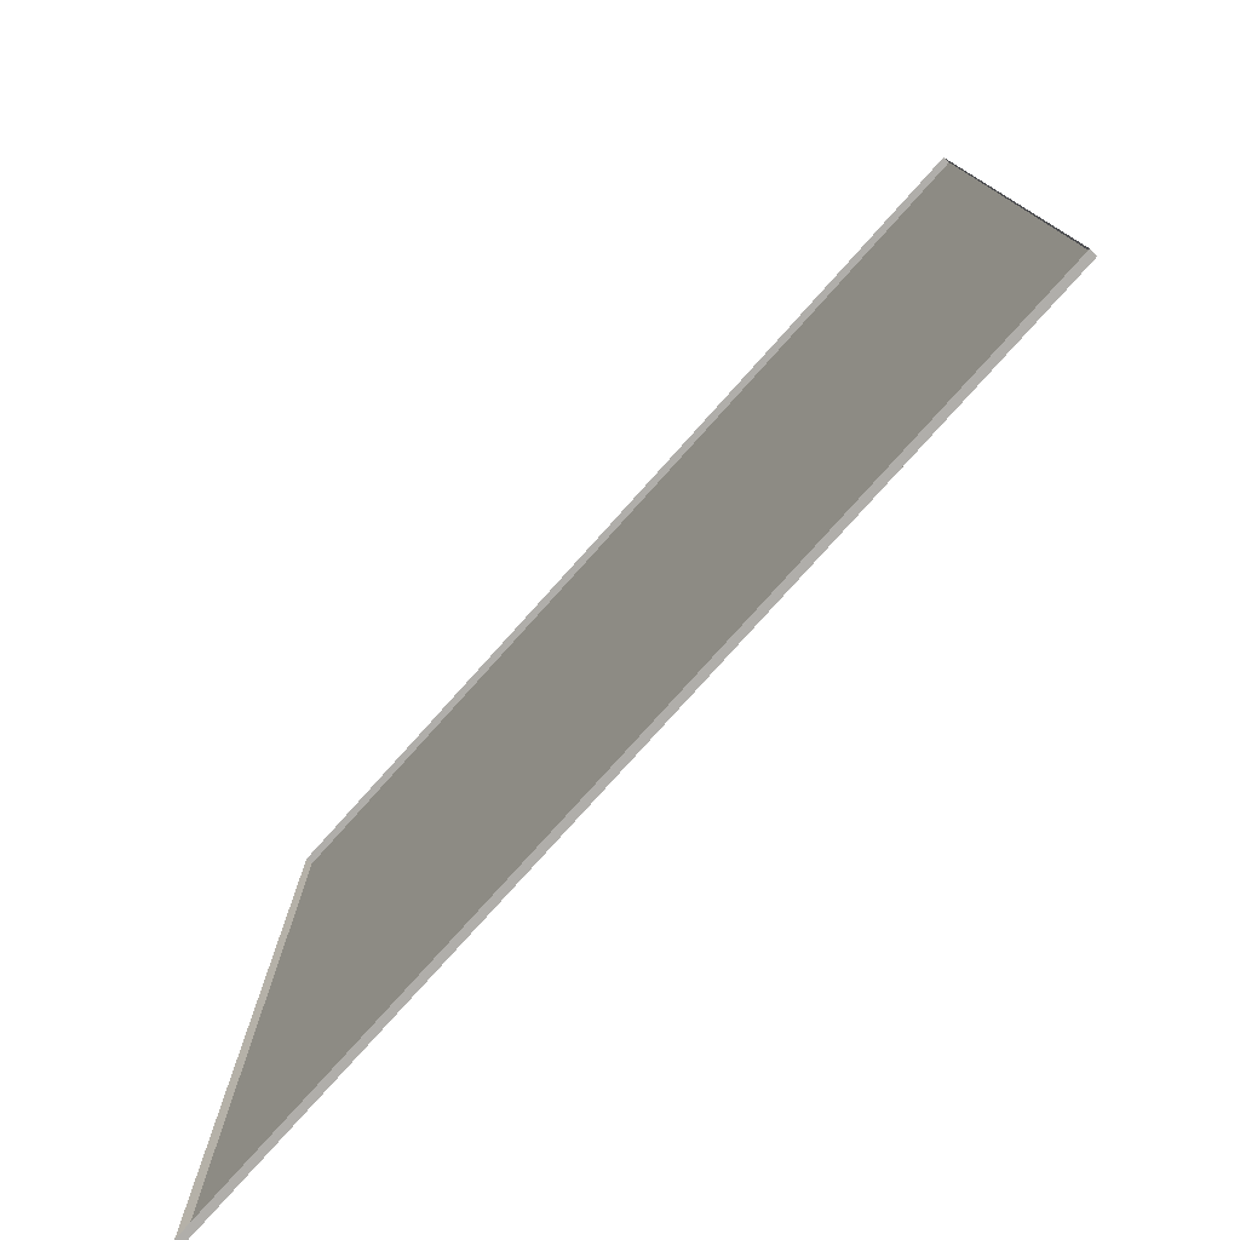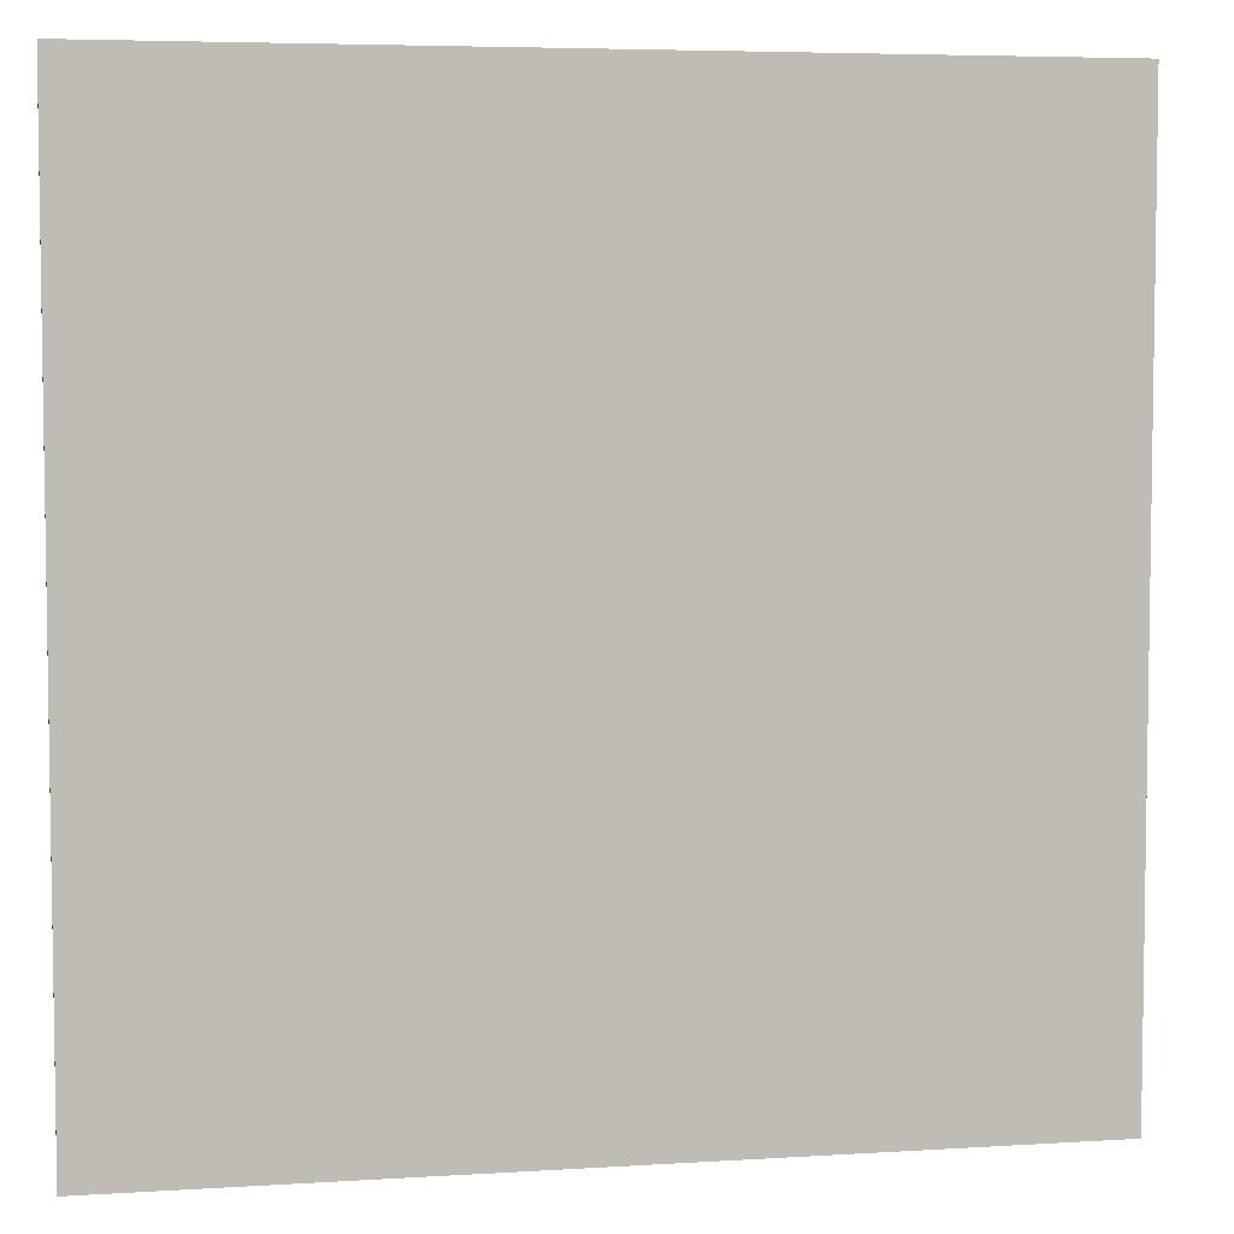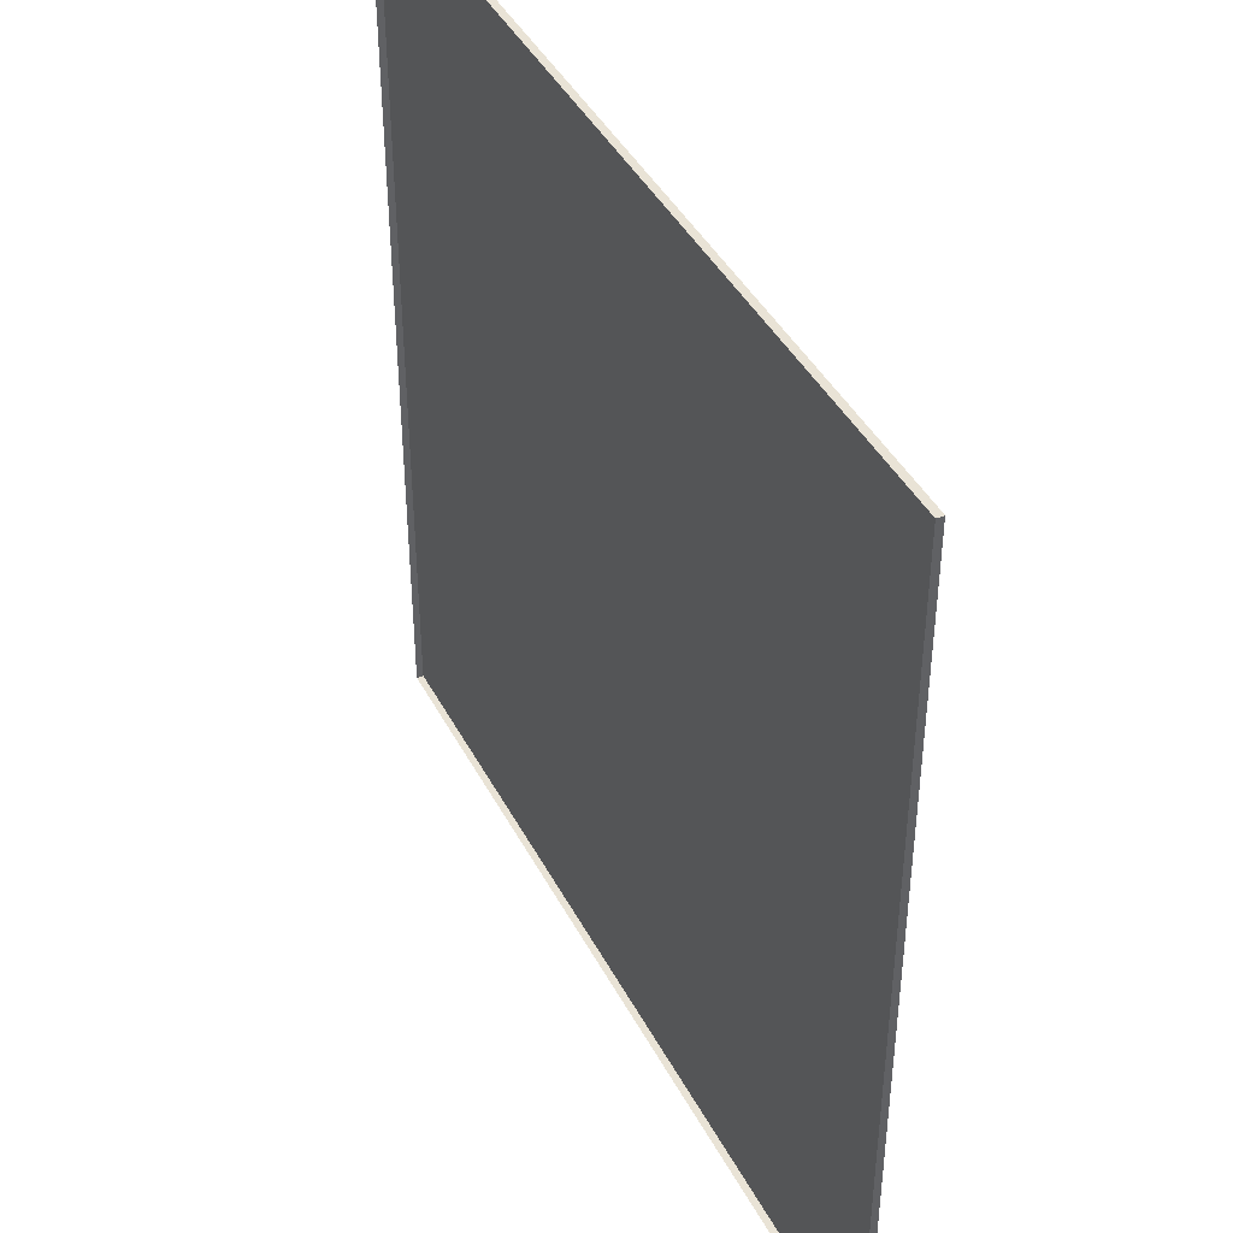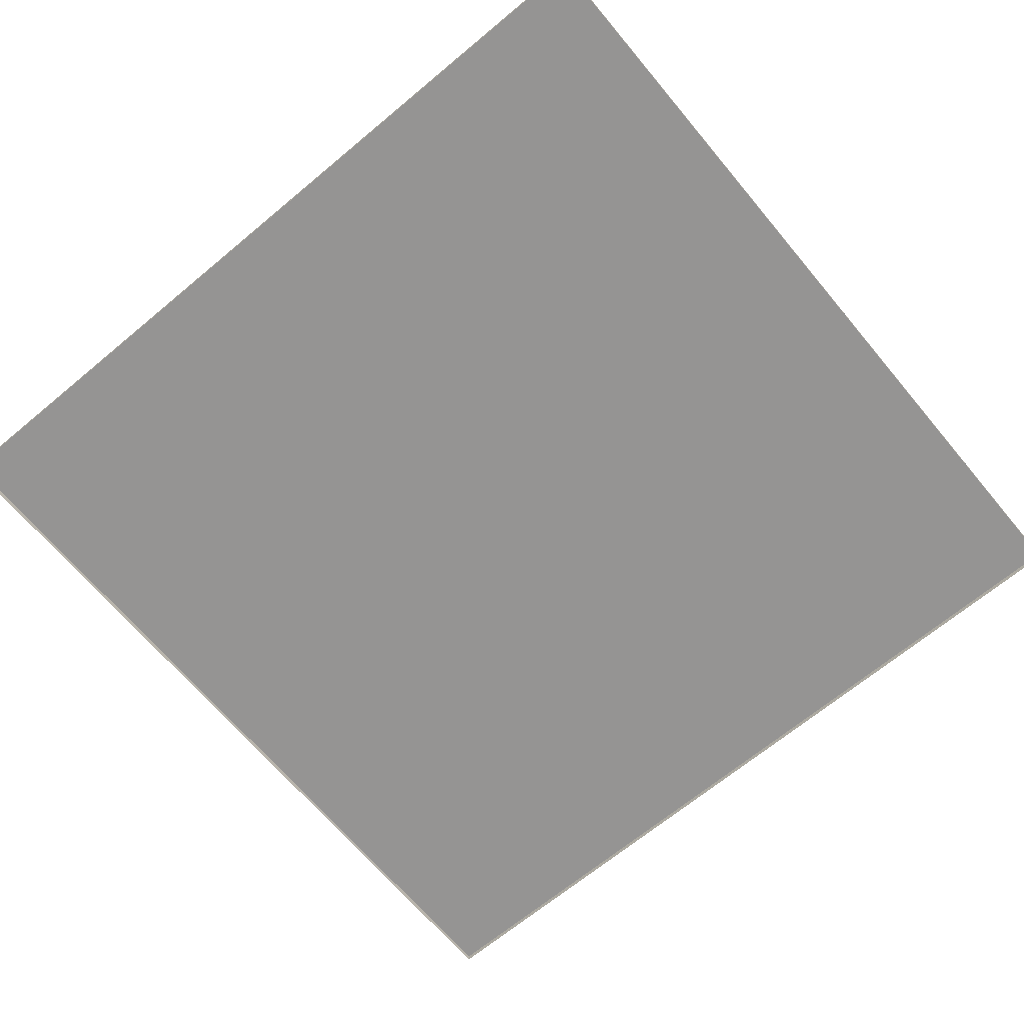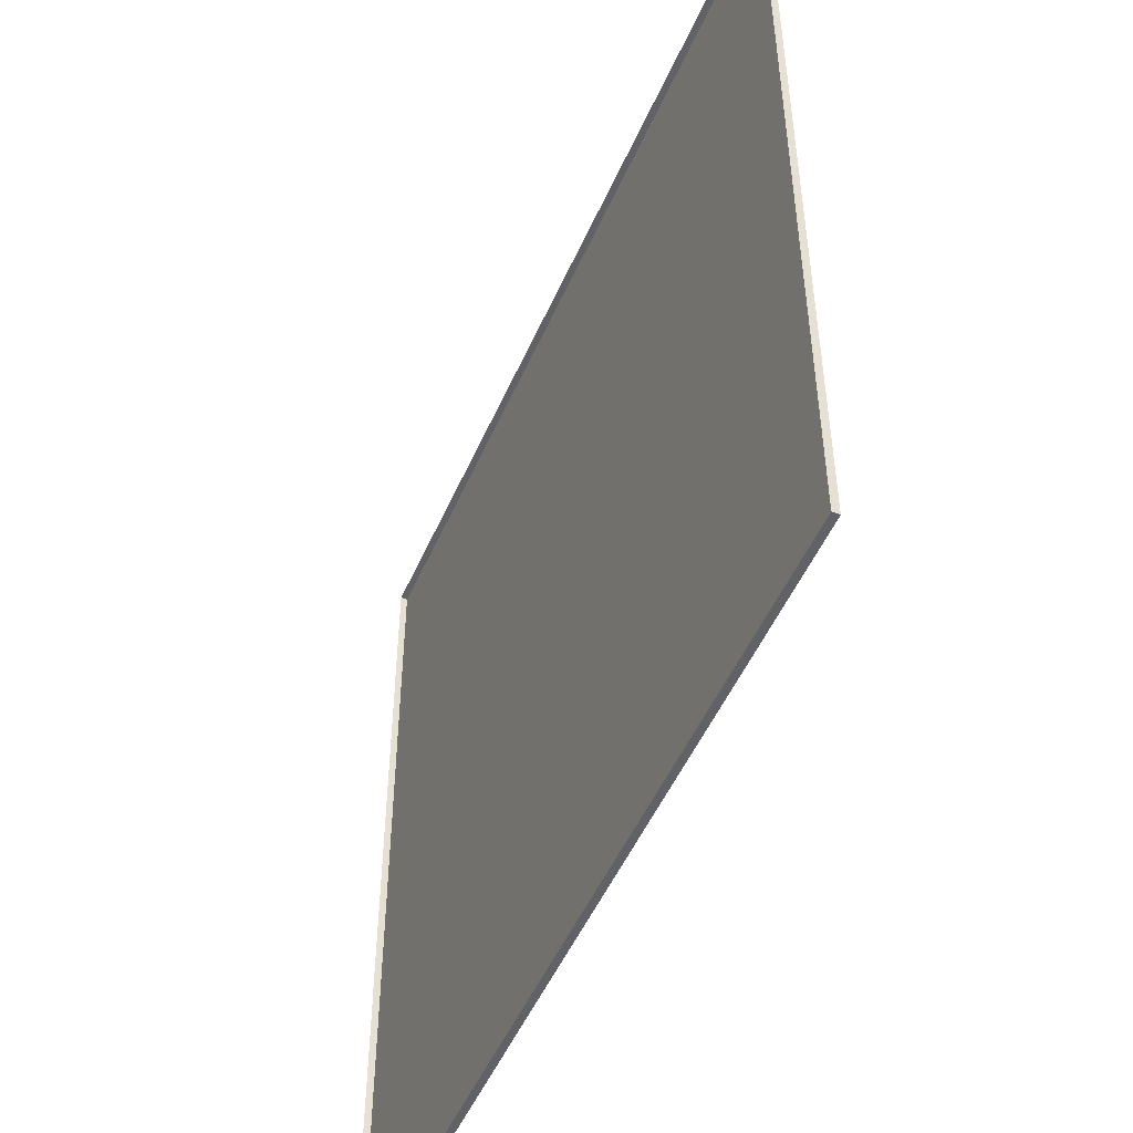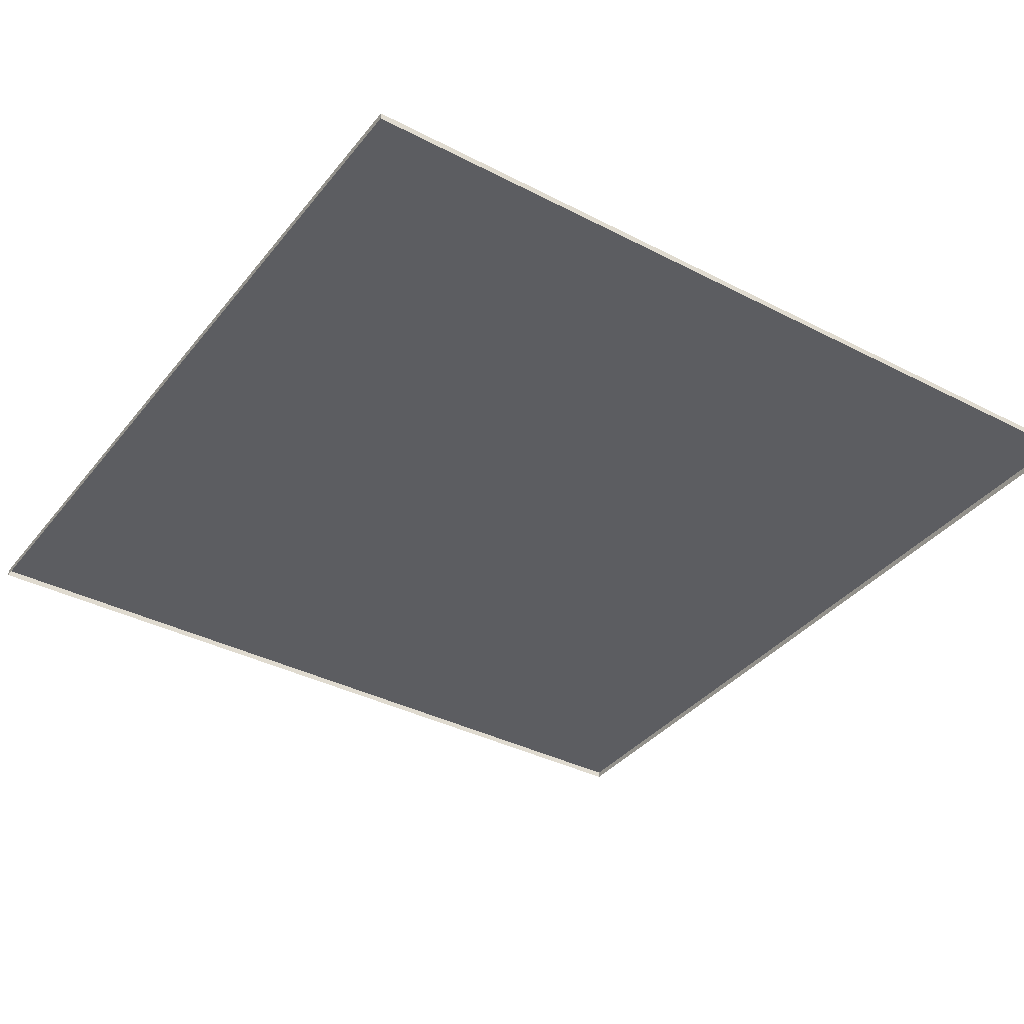
<metadata>
{"format":"obj","ext":"obj","renderer":"f3d","projection":"perspective","resolution":1024,"background":"white","views":[{"elev":-77.8,"azim":48.2,"up":"+Z"},{"elev":5.4,"azim":168.9,"up":"+Z"},{"elev":42.3,"azim":64.1,"up":"+Z"},{"elev":-67.2,"azim":-50.1,"up":"+Y"},{"elev":-50.7,"azim":66.8,"up":"+Z"},{"elev":-37.1,"azim":146.3,"up":"+Y"}]}
</metadata>
<code>
o Road.008
v 2 0 -8
v 2 0.01546 -8
v 2 0 -10
v 2 0.01546 -10
v 4 0 -8
v 4 0.01546 -8
v 4 0 -10
v 4 0.01546 -10
v 3.74 0 -10
v 2.26 0.01546 -10
v 2.26 0 -8
v 2.26 0.01546 -8
v 2.26 0 -10
v 2.25 0 -10
v 2.25 0.01546 -8
v 2.25 0.01546 -10
v 2.25 0 -8
v 3.74 0.01546 -10
v 3.74 0 -8
v 3.74 0.01546 -8
v 3.75 0.01546 -10
v 3.75 0 -8
v 3.75 0 -10
v 3.75 0.01546 -8
v 2 0 -9.739
v 2 0.01546 -9.739
v 4 0 -8.261
v 4 0.01546 -9.739
v 2.26 0.01546 -9.739
v 2.25 0.01546 -9.739
v 3.74 0.01546 -9.739
v 3.75 0.01546 -9.739
v 2 0 -8.261
v 4 0.01546 -8.261
v 2.26 0.01546 -8.261
v 2.25 0.01546 -8.261
v 3.74 0.01546 -8.261
v 3.75 0.01546 -8.261
v 2 0.01546 -8.261
v 2 0 -8.25
v 4 0.01546 -8.25
v 2.26 0.01546 -8.25
v 2.25 0.01546 -8.25
v 3.74 0.01546 -8.25
v 3.75 0.01546 -8.25
v 2 0.01546 -8.25
v 4 0 -8.25
v 4 0 -9.739
v 2 0.01546 -9.75
v 4 0 -9.75
v 2 0 -9.75
v 4 0.01546 -9.75
v 2.26 0.01546 -9.75
v 2.25 0.01546 -9.75
v 3.74 0.01546 -9.75
v 3.75 0.01546 -9.75
f 49 3 51
f 21 7 23
f 41 5 47
f 15 1 17
f 46 15 43
f 42 20 44
f 20 11 19
f 13 10 9
f 16 13 14
f 4 14 3
f 43 12 42
f 12 17 11
f 24 19 22
f 44 24 45
f 9 10 18
f 45 6 41
f 6 22 5
f 18 23 9
f 48 28 27
f 39 25 33
f 46 33 40
f 32 34 28
f 31 38 32
f 30 35 29
f 29 37 31
f 26 36 30
f 27 28 34
f 2 40 1
f 38 41 34
f 37 45 38
f 36 42 35
f 35 44 37
f 39 43 36
f 34 47 27
f 52 48 50
f 49 30 54
f 53 31 55
f 54 29 53
f 55 32 56
f 56 28 52
f 21 52 8
f 18 56 21
f 16 53 10
f 10 55 18
f 4 54 16
f 8 50 7
f 26 51 25
f 49 4 3
f 21 8 7
f 41 6 5
f 15 2 1
f 46 2 15
f 42 12 20
f 20 12 11
f 16 10 13
f 4 16 14
f 43 15 12
f 12 15 17
f 24 20 19
f 44 20 24
f 45 24 6
f 6 24 22
f 18 21 23
f 39 26 25
f 46 39 33
f 32 38 34
f 31 37 38
f 30 36 35
f 29 35 37
f 26 39 36
f 2 46 40
f 38 45 41
f 37 44 45
f 36 43 42
f 35 42 44
f 39 46 43
f 34 41 47
f 52 28 48
f 49 26 30
f 53 29 31
f 54 30 29
f 55 31 32
f 56 32 28
f 21 56 52
f 18 55 56
f 16 54 53
f 10 53 55
f 4 49 54
f 8 52 50
f 26 49 51

</code>
